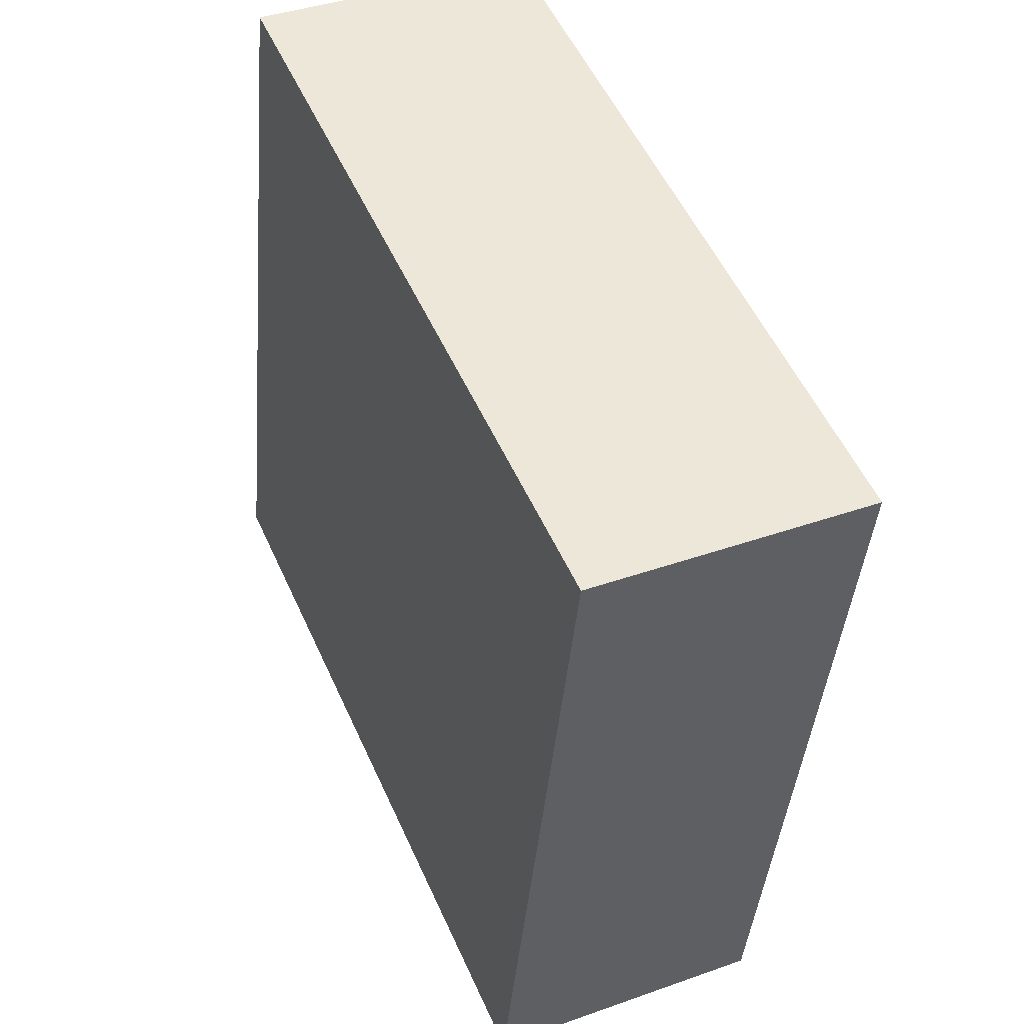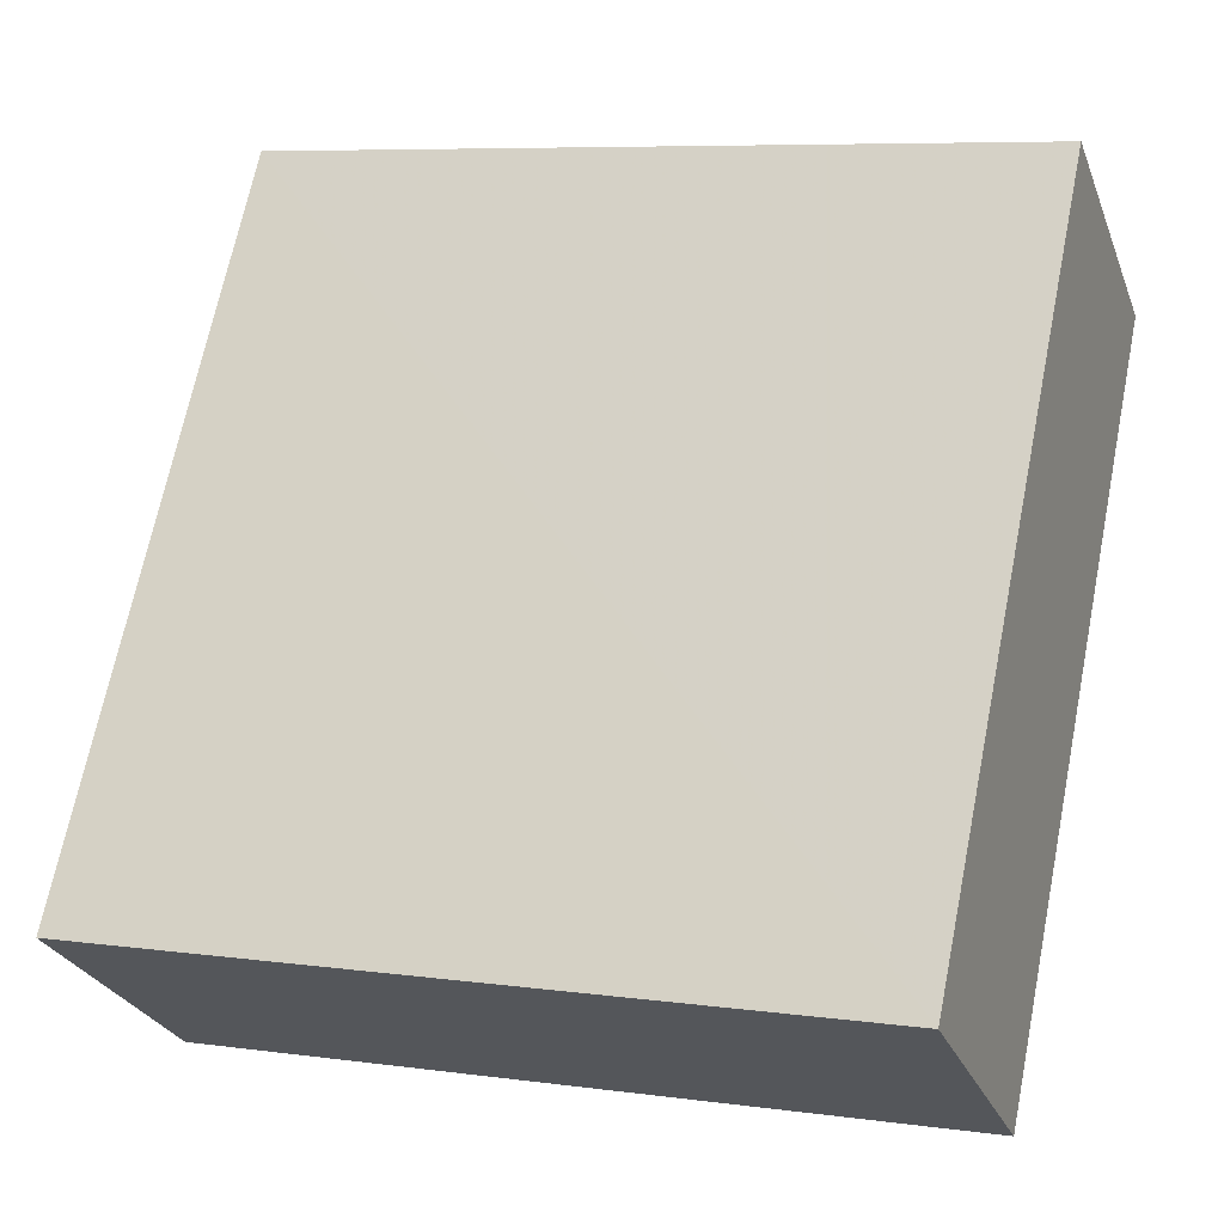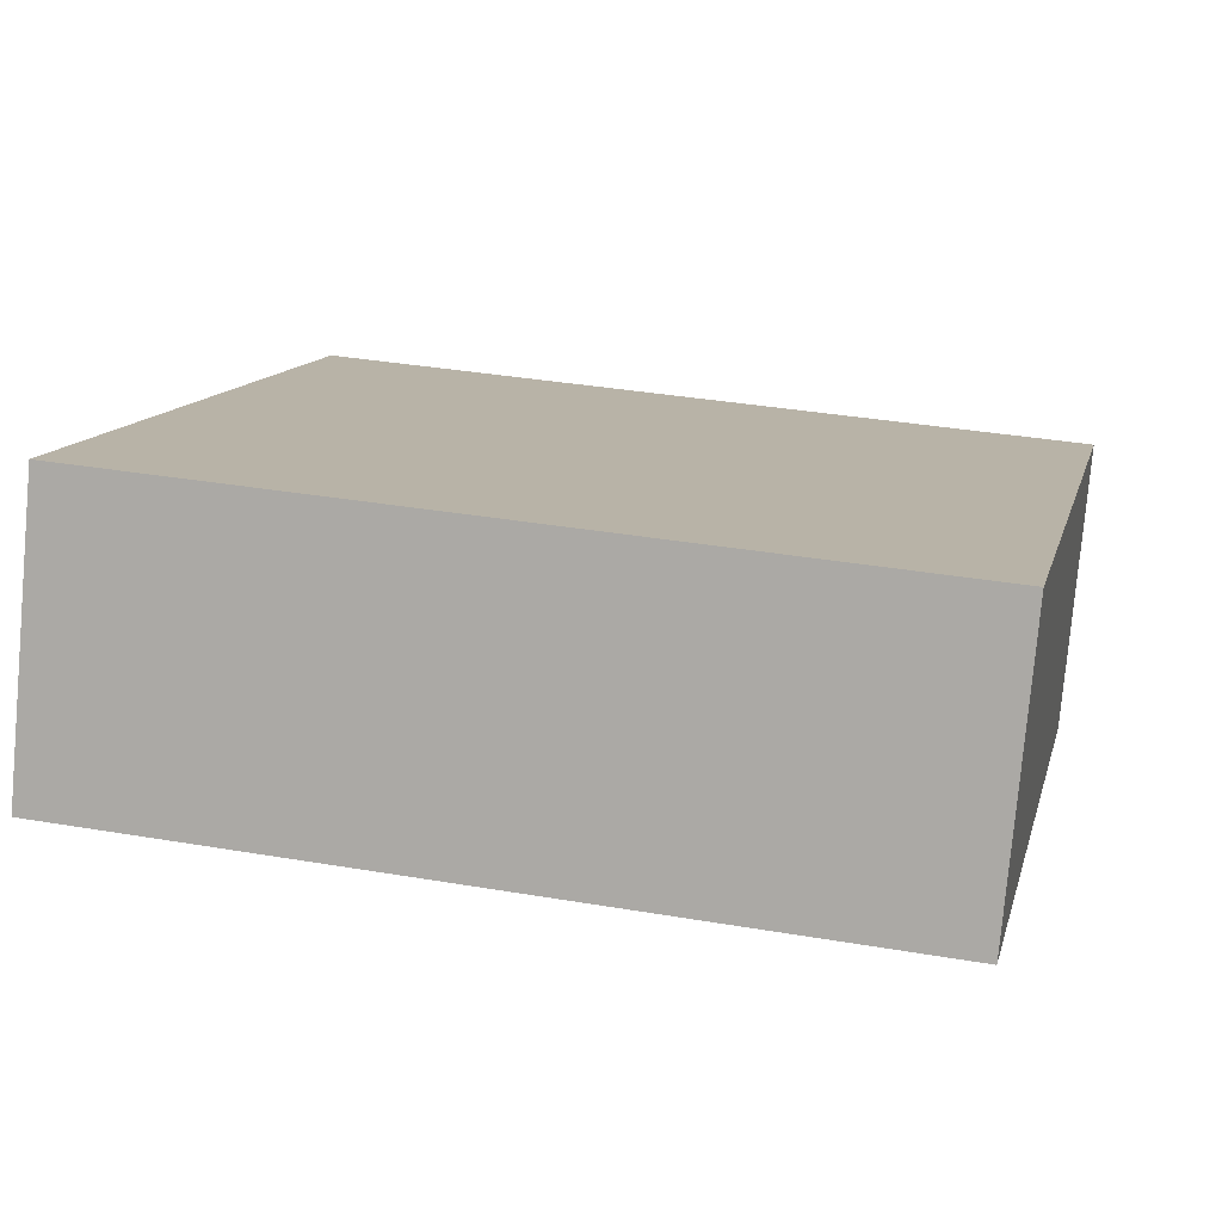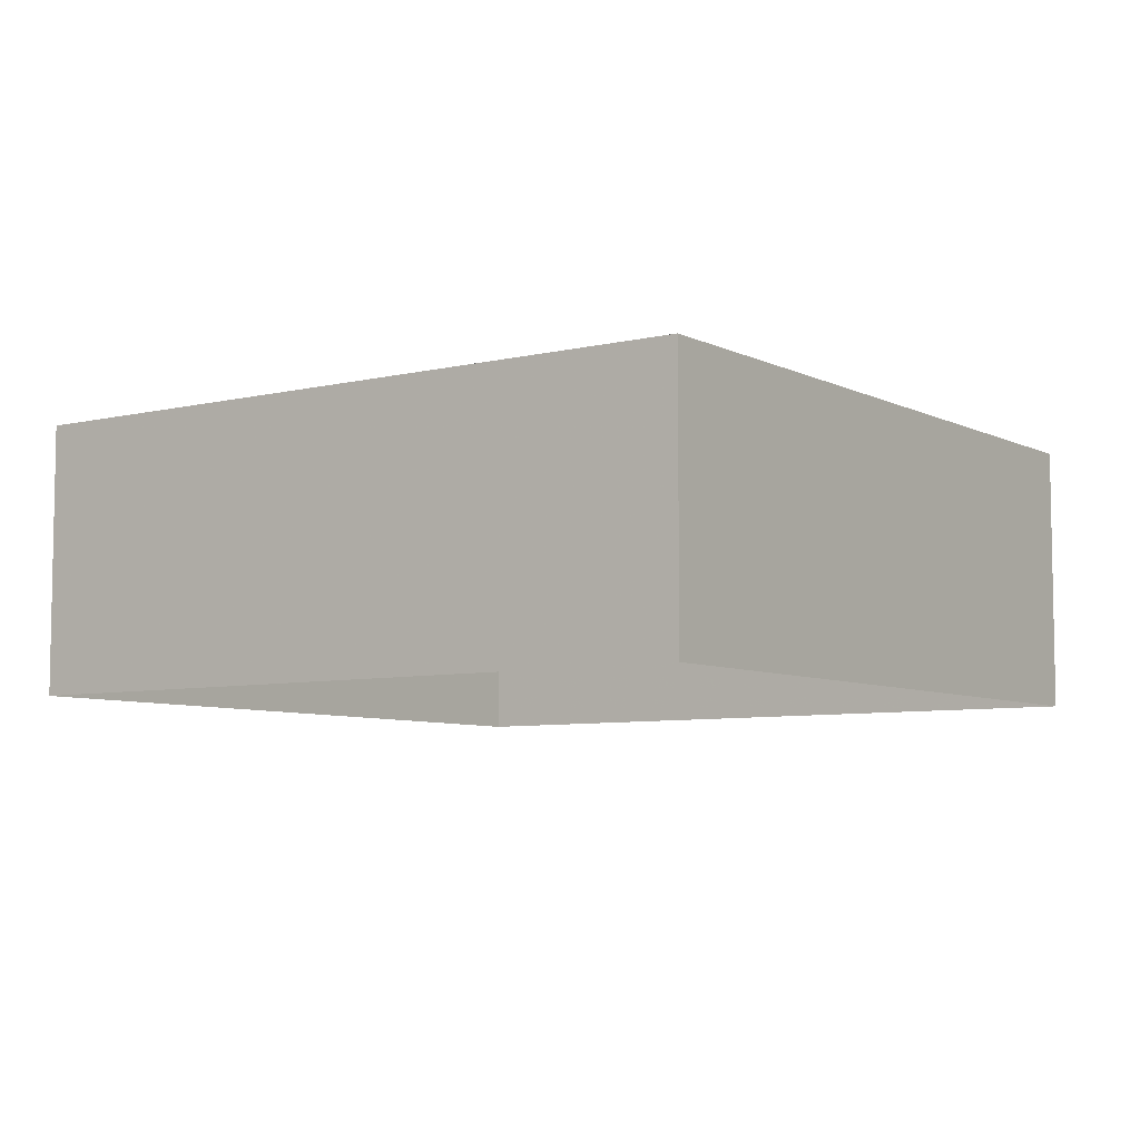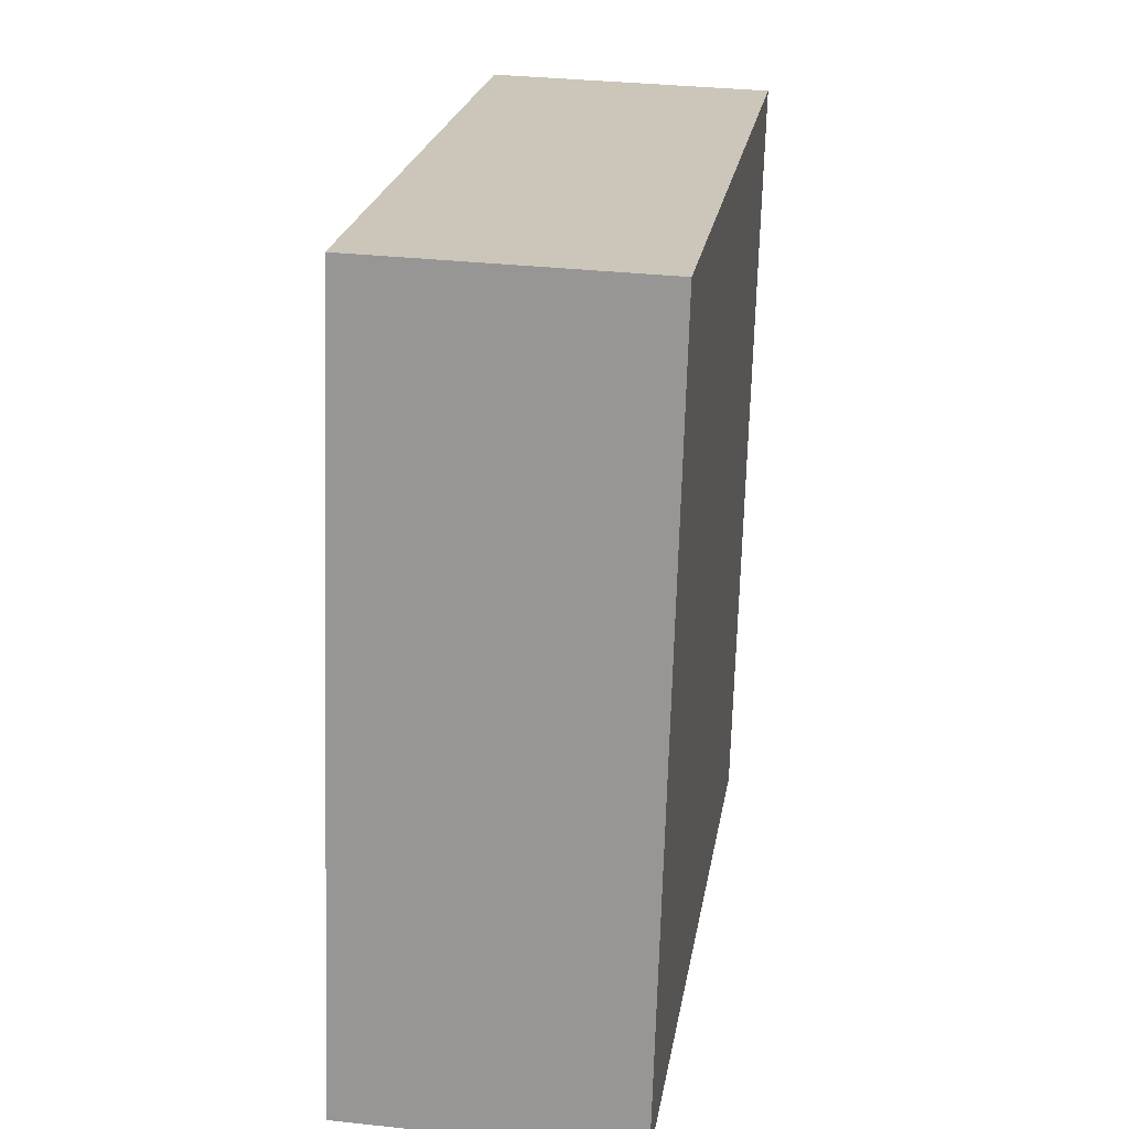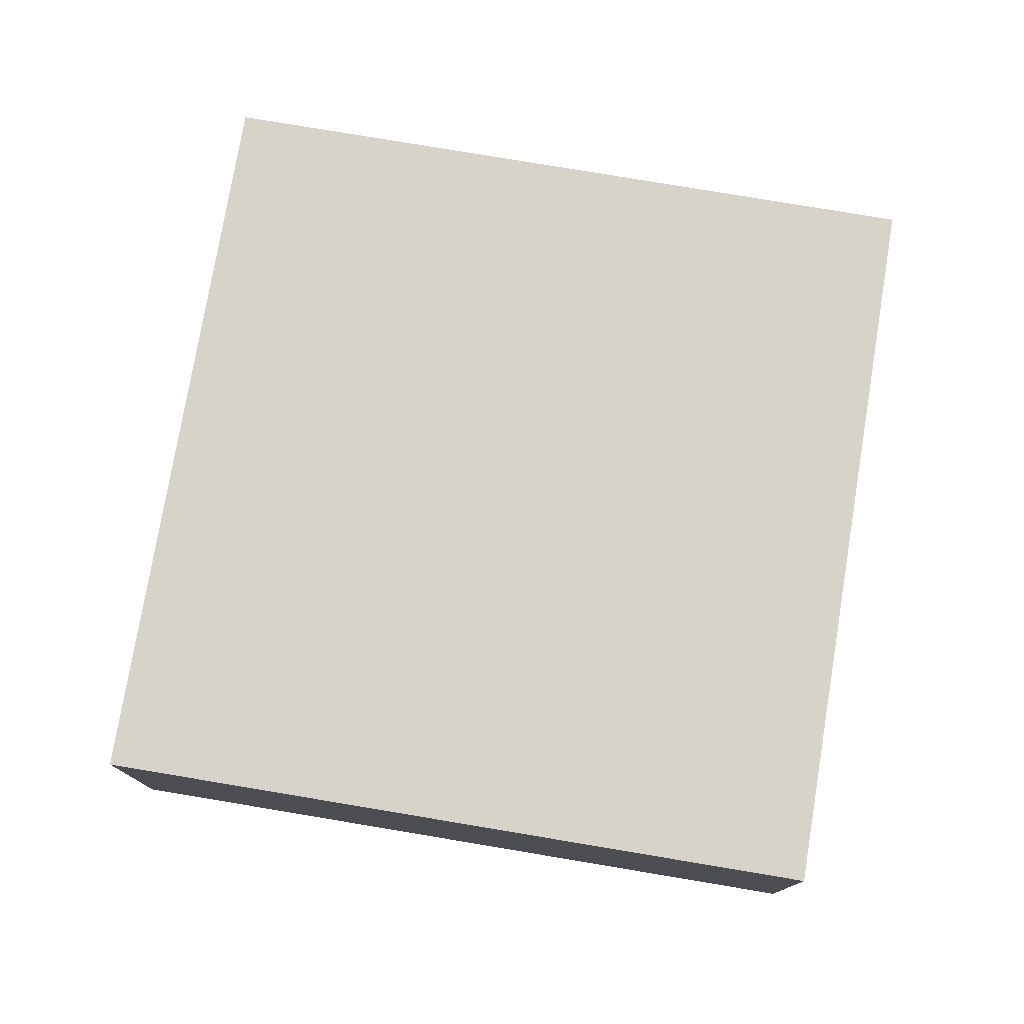
<metadata>
{"format":"obj","ext":"obj","renderer":"f3d","projection":"perspective","resolution":1024,"background":"white","views":[{"elev":38.9,"azim":66.0,"up":"+Y"},{"elev":-26.8,"azim":18.1,"up":"+Y"},{"elev":-78.0,"azim":-5.1,"up":"+Y"},{"elev":-6.7,"azim":113.5,"up":"+Z"},{"elev":32.4,"azim":-81.5,"up":"+Y"},{"elev":77.1,"azim":-2.4,"up":"+Z"}]}
</metadata>
<code>
v -2.194e+05 -1.246e+05 14.53
v -2.194e+05 -1.246e+05 14.53
v -2.194e+05 -1.246e+05 14.53
v -2.194e+05 -1.246e+05 14.53
v -2.194e+05 -1.246e+05 17.42
v -2.194e+05 -1.246e+05 17.42
v -2.194e+05 -1.246e+05 17.42
v -2.194e+05 -1.246e+05 17.42
f 1 2 3
f 4 1 3
f 5 6 7
f 8 5 7
f 5 2 1
f 5 8 2
f 7 4 3
f 7 6 4
f 7 3 2
f 8 7 2
f 6 1 4
f 6 5 1

</code>
